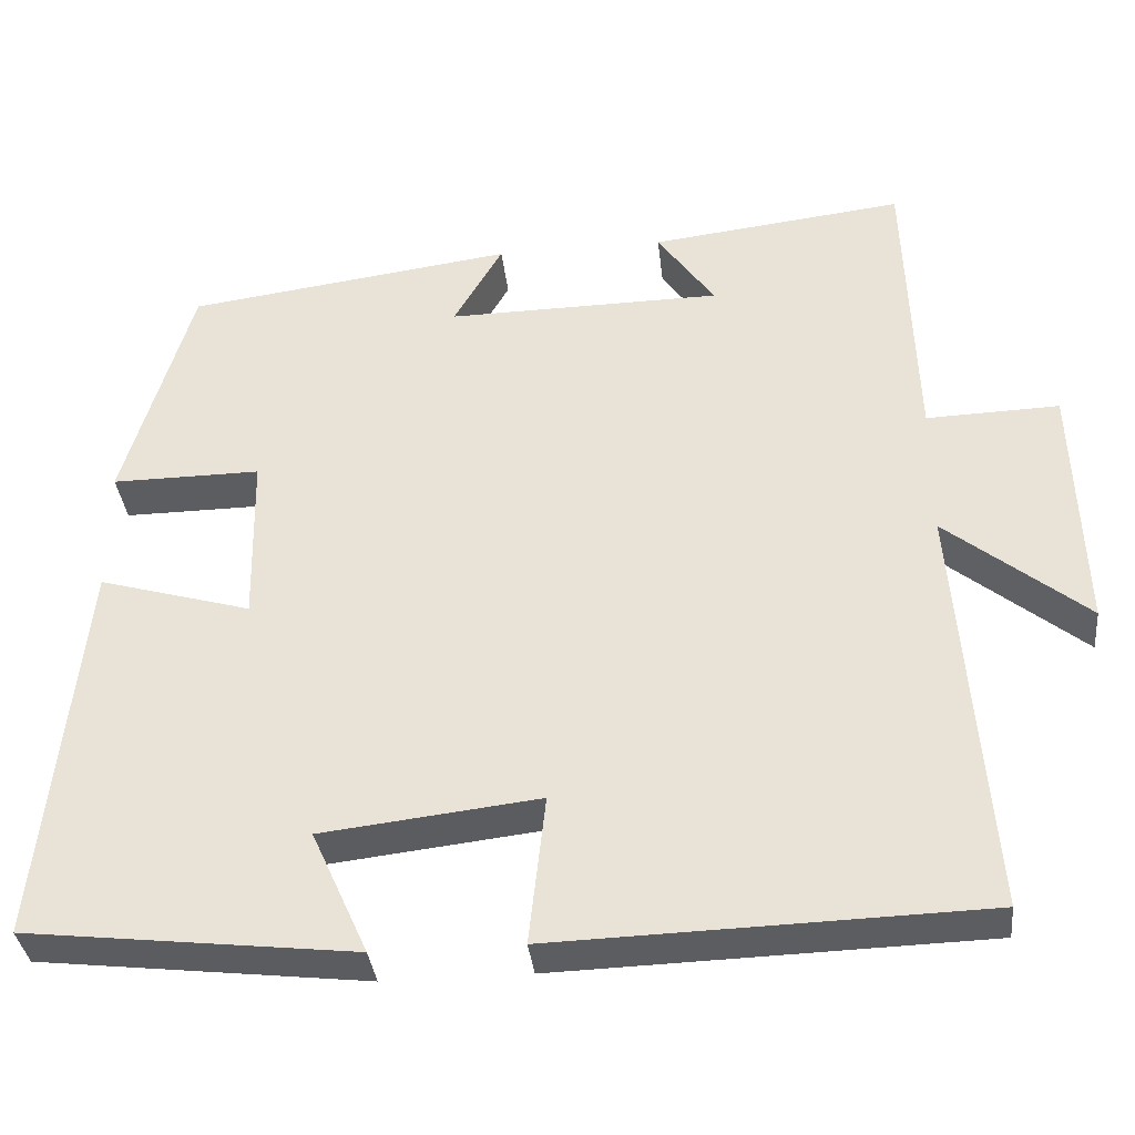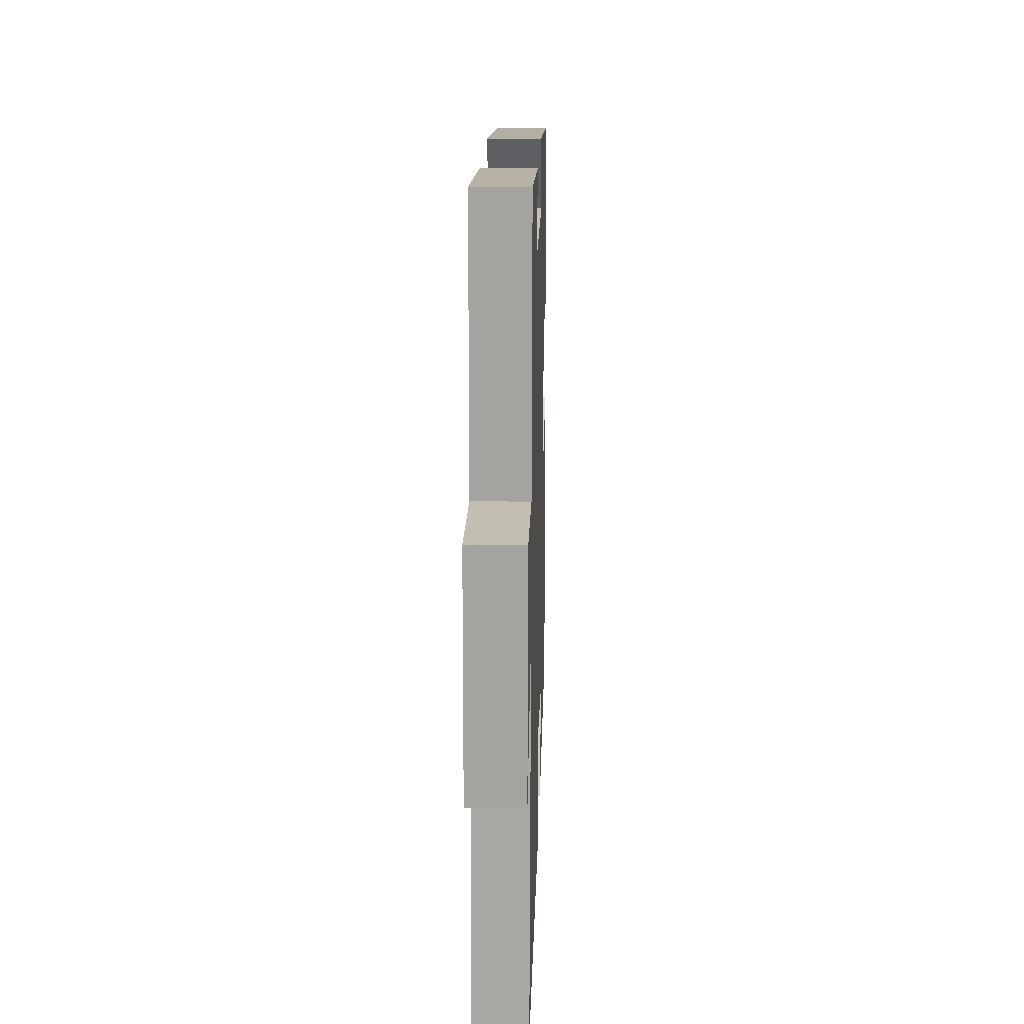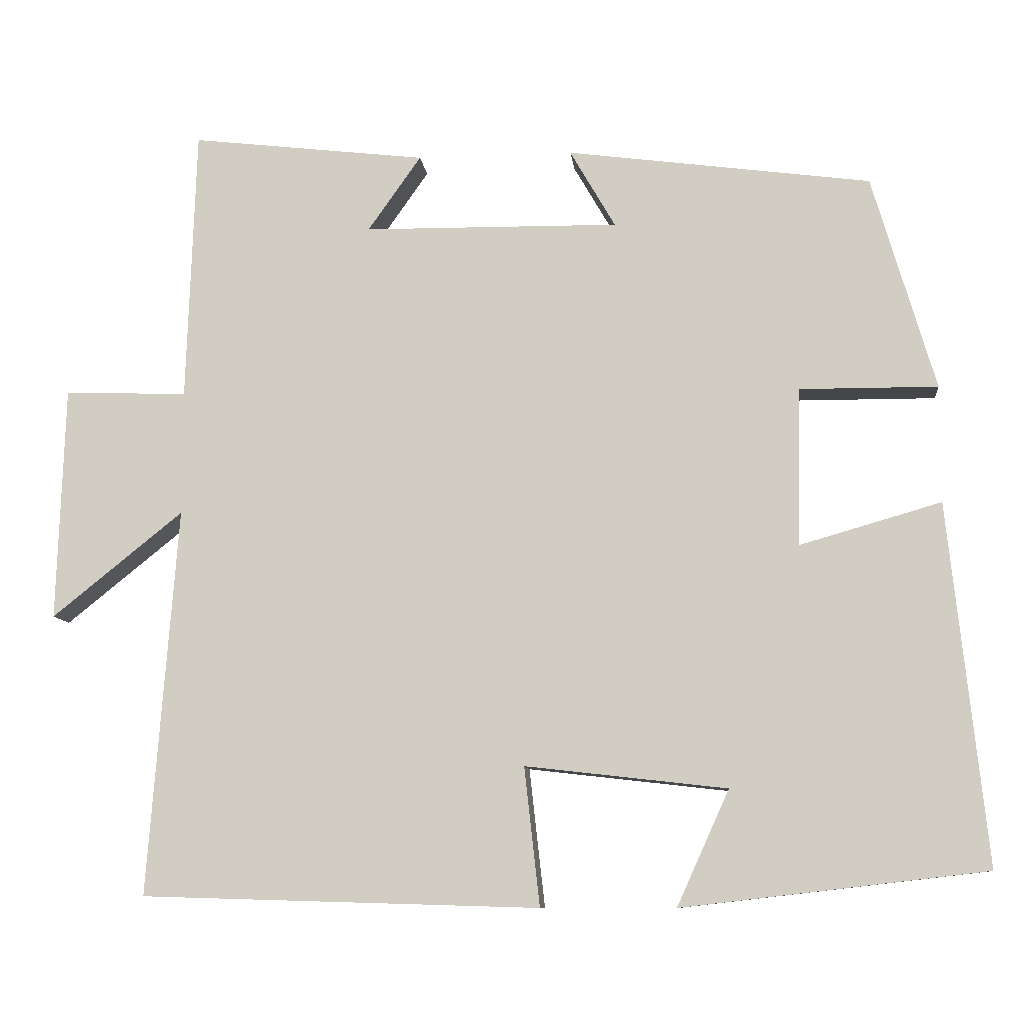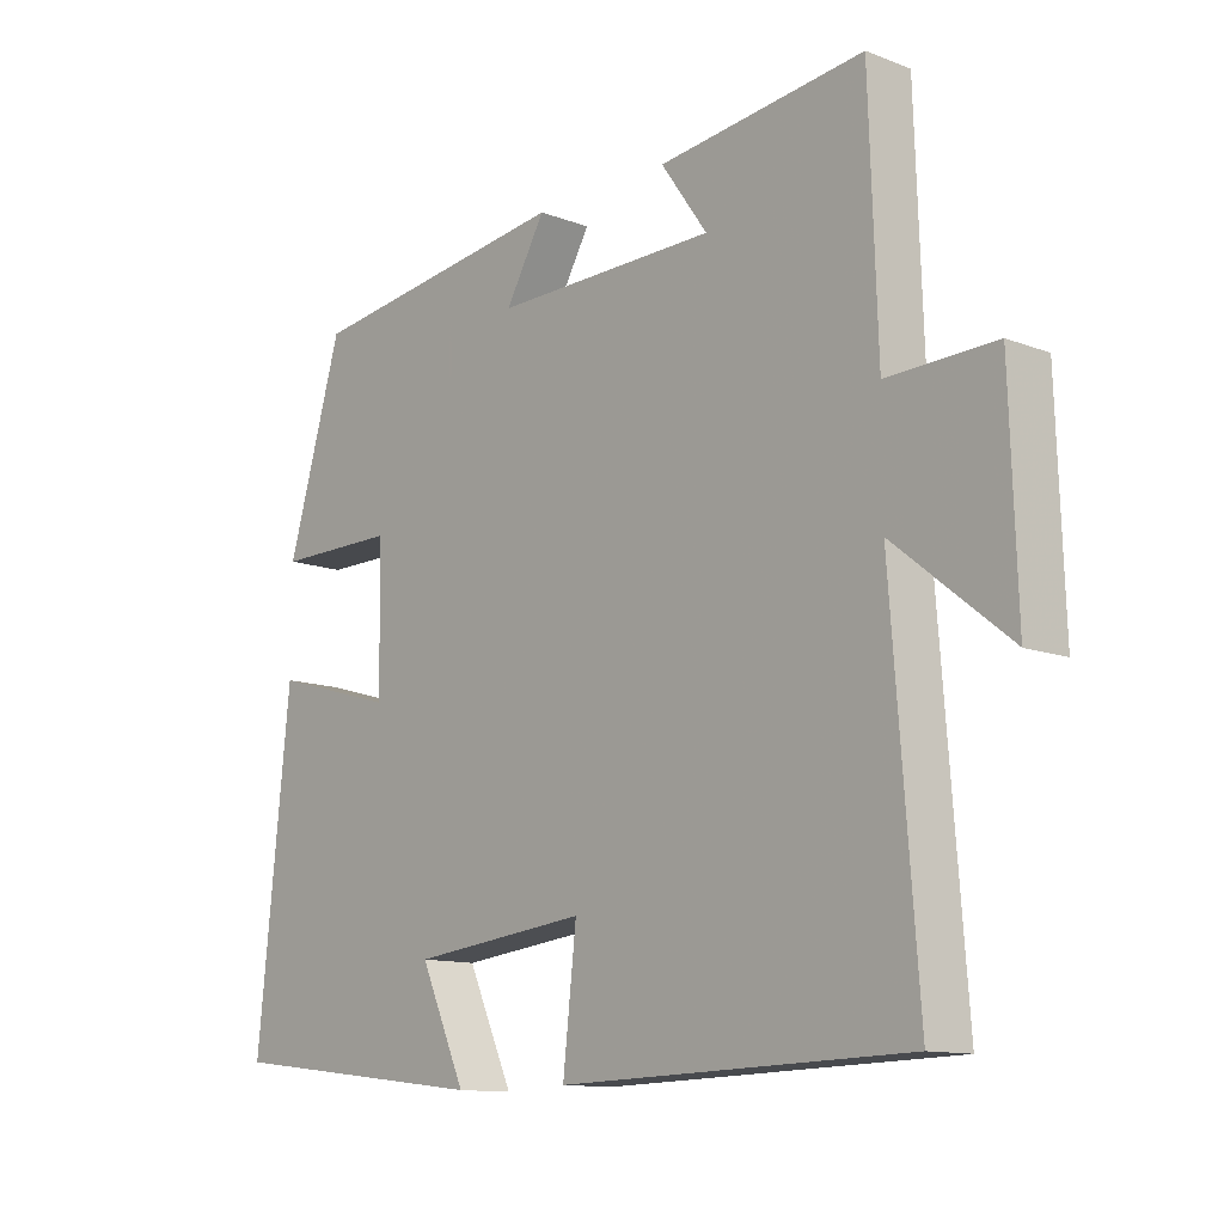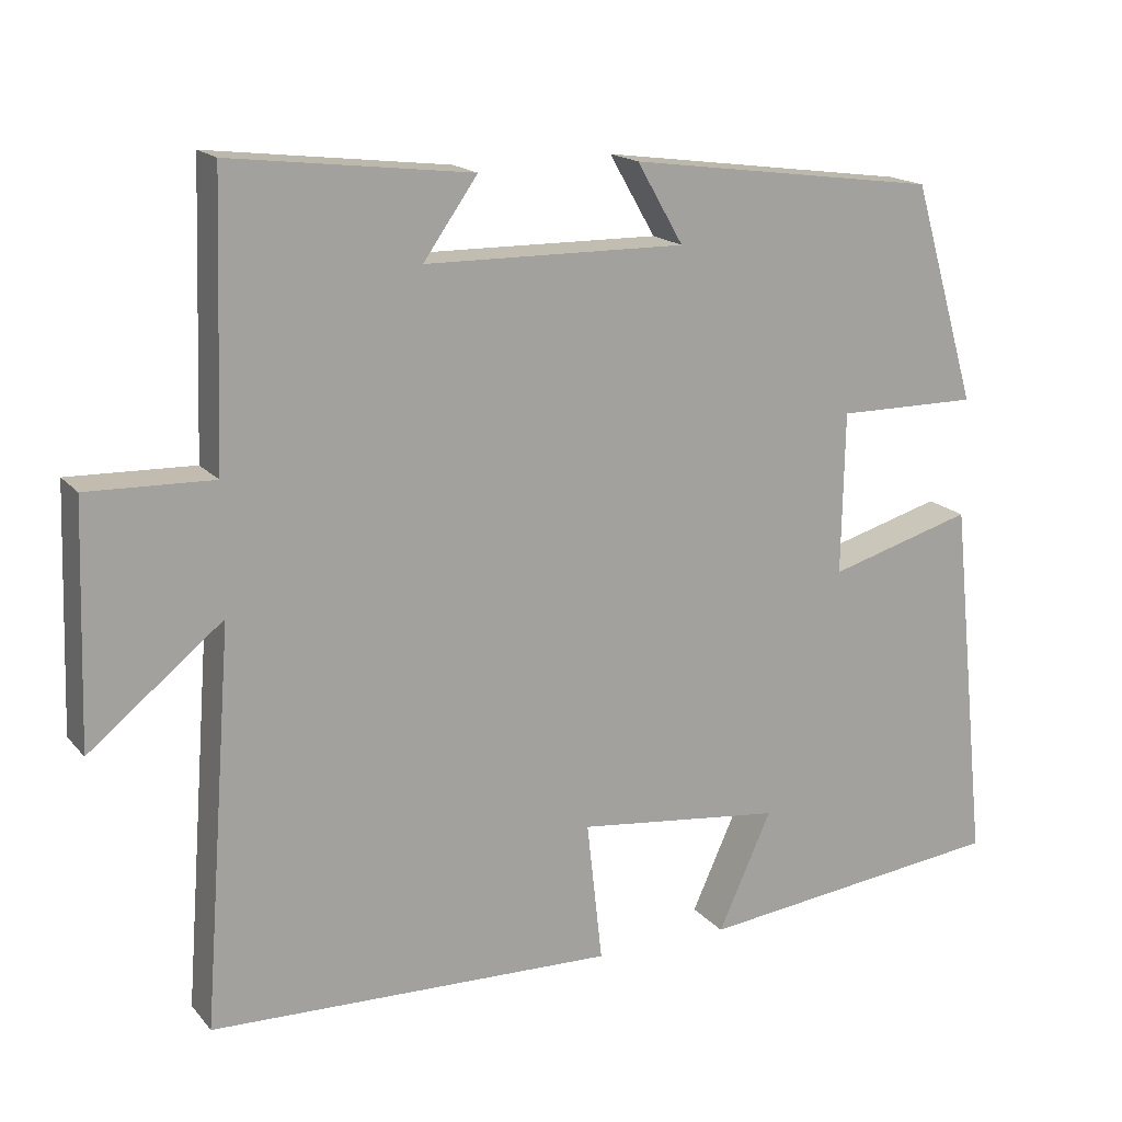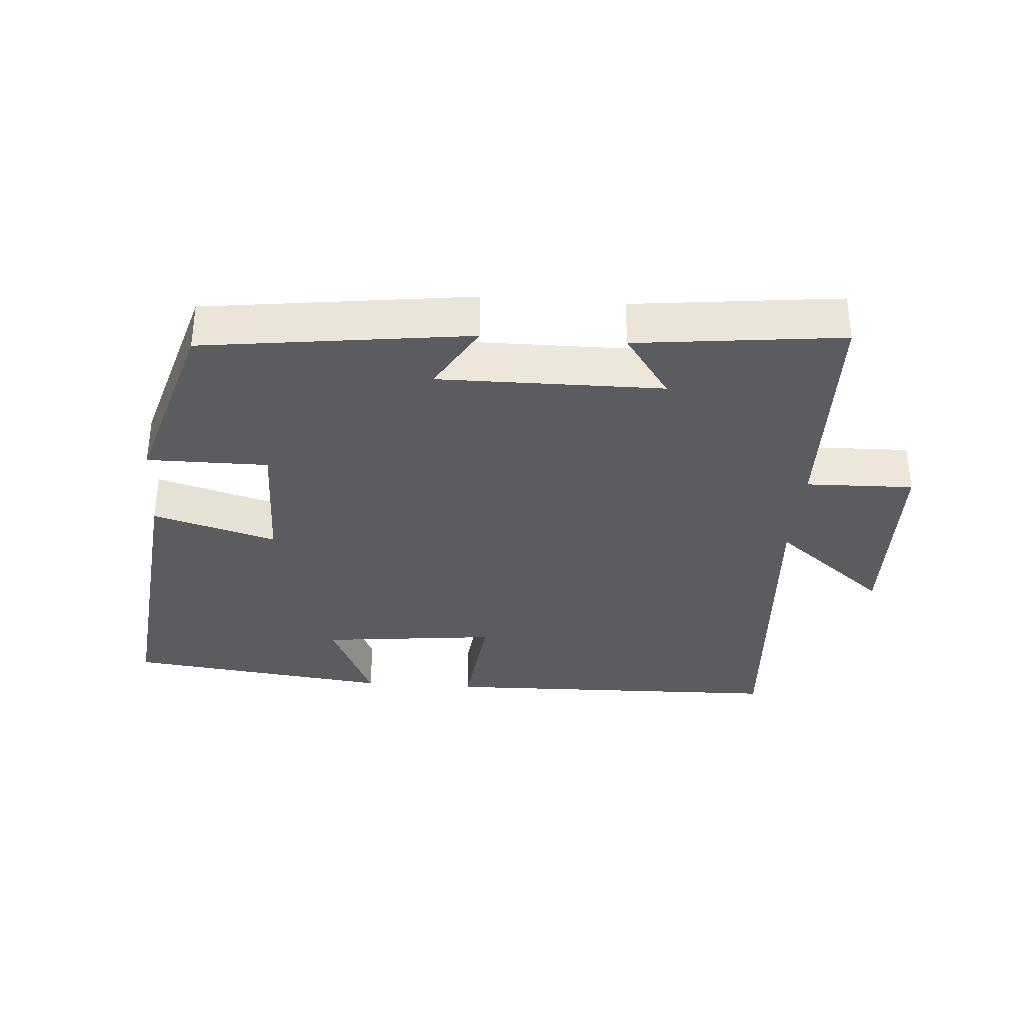
<metadata>
{"format":"obj","ext":"obj","renderer":"f3d","projection":"perspective","resolution":1024,"background":"white","views":[{"elev":-35.6,"azim":6.2,"up":"+Z"},{"elev":18.9,"azim":91.7,"up":"+Z"},{"elev":-9.6,"azim":-173.9,"up":"+Z"},{"elev":-12.1,"azim":47.9,"up":"+Z"},{"elev":16.9,"azim":153.6,"up":"+Z"},{"elev":-33.8,"azim":-4.5,"up":"+Y"}]}
</metadata>
<code>
v 0.538 0.07 -0.485
v 0.021 0.07 -0.5
v 0.041 0.07 -0.32
v -0.221 0.07 -0.35
v -0.153 0.07 -0.5
v -0.549 0.07 -0.454
v -0.5 0.07 0.015
v -0.316 0.07 -0.038
v -0.32 0.07 0.168
v -0.5 0.07 0.167
v -0.418 0.07 0.447
v -0.022 0.07 0.5
v -0.081 0.07 0.398
v 0.251 0.07 0.402
v 0.182 0.07 0.5
v 0.488 0.07 0.536
v 0.5 0.07 0.181
v 0.66 0.07 0.186
v 0.67 0.07 -0.118
v 0.5 0.07 0.019
v 0.538 0 -0.485
v 0.021 0 -0.5
v 0.041 0 -0.32
v -0.221 0 -0.35
v -0.153 0 -0.5
v -0.549 0 -0.454
v -0.5 0 0.015
v -0.316 0 -0.038
v -0.32 0 0.168
v -0.5 0 0.167
v -0.418 0 0.447
v -0.022 0 0.5
v -0.081 0 0.398
v 0.251 0 0.402
v 0.182 0 0.5
v 0.488 0 0.536
v 0.5 0 0.181
v 0.66 0 0.186
v 0.67 0 -0.118
v 0.5 0 0.019
f 17 18 19 20
f 16 17 20
f 14 15 16
f 14 16 20
f 13 14 20 1
f 11 12 13
f 10 11 13
f 9 10 13
f 8 9 13 1
f 4 5 6 7
f 3 4 7 8
f 1 2 3
f 1 3 8
f 40 39 38 37
f 40 37 36
f 36 35 34
f 40 36 34
f 21 40 34 33
f 33 32 31
f 33 31 30
f 33 30 29
f 21 33 29 28
f 27 26 25 24
f 28 27 24 23
f 23 22 21
f 28 23 21
f 1 21 22 2
f 2 22 23 3
f 3 23 24 4
f 4 24 25 5
f 5 25 26 6
f 6 26 27 7
f 7 27 28 8
f 8 28 29 9
f 9 29 30 10
f 10 30 31 11
f 11 31 32 12
f 12 32 33 13
f 13 33 34 14
f 14 34 35 15
f 15 35 36 16
f 16 36 37 17
f 17 37 38 18
f 18 38 39 19
f 19 39 40 20
f 20 40 21 1

</code>
